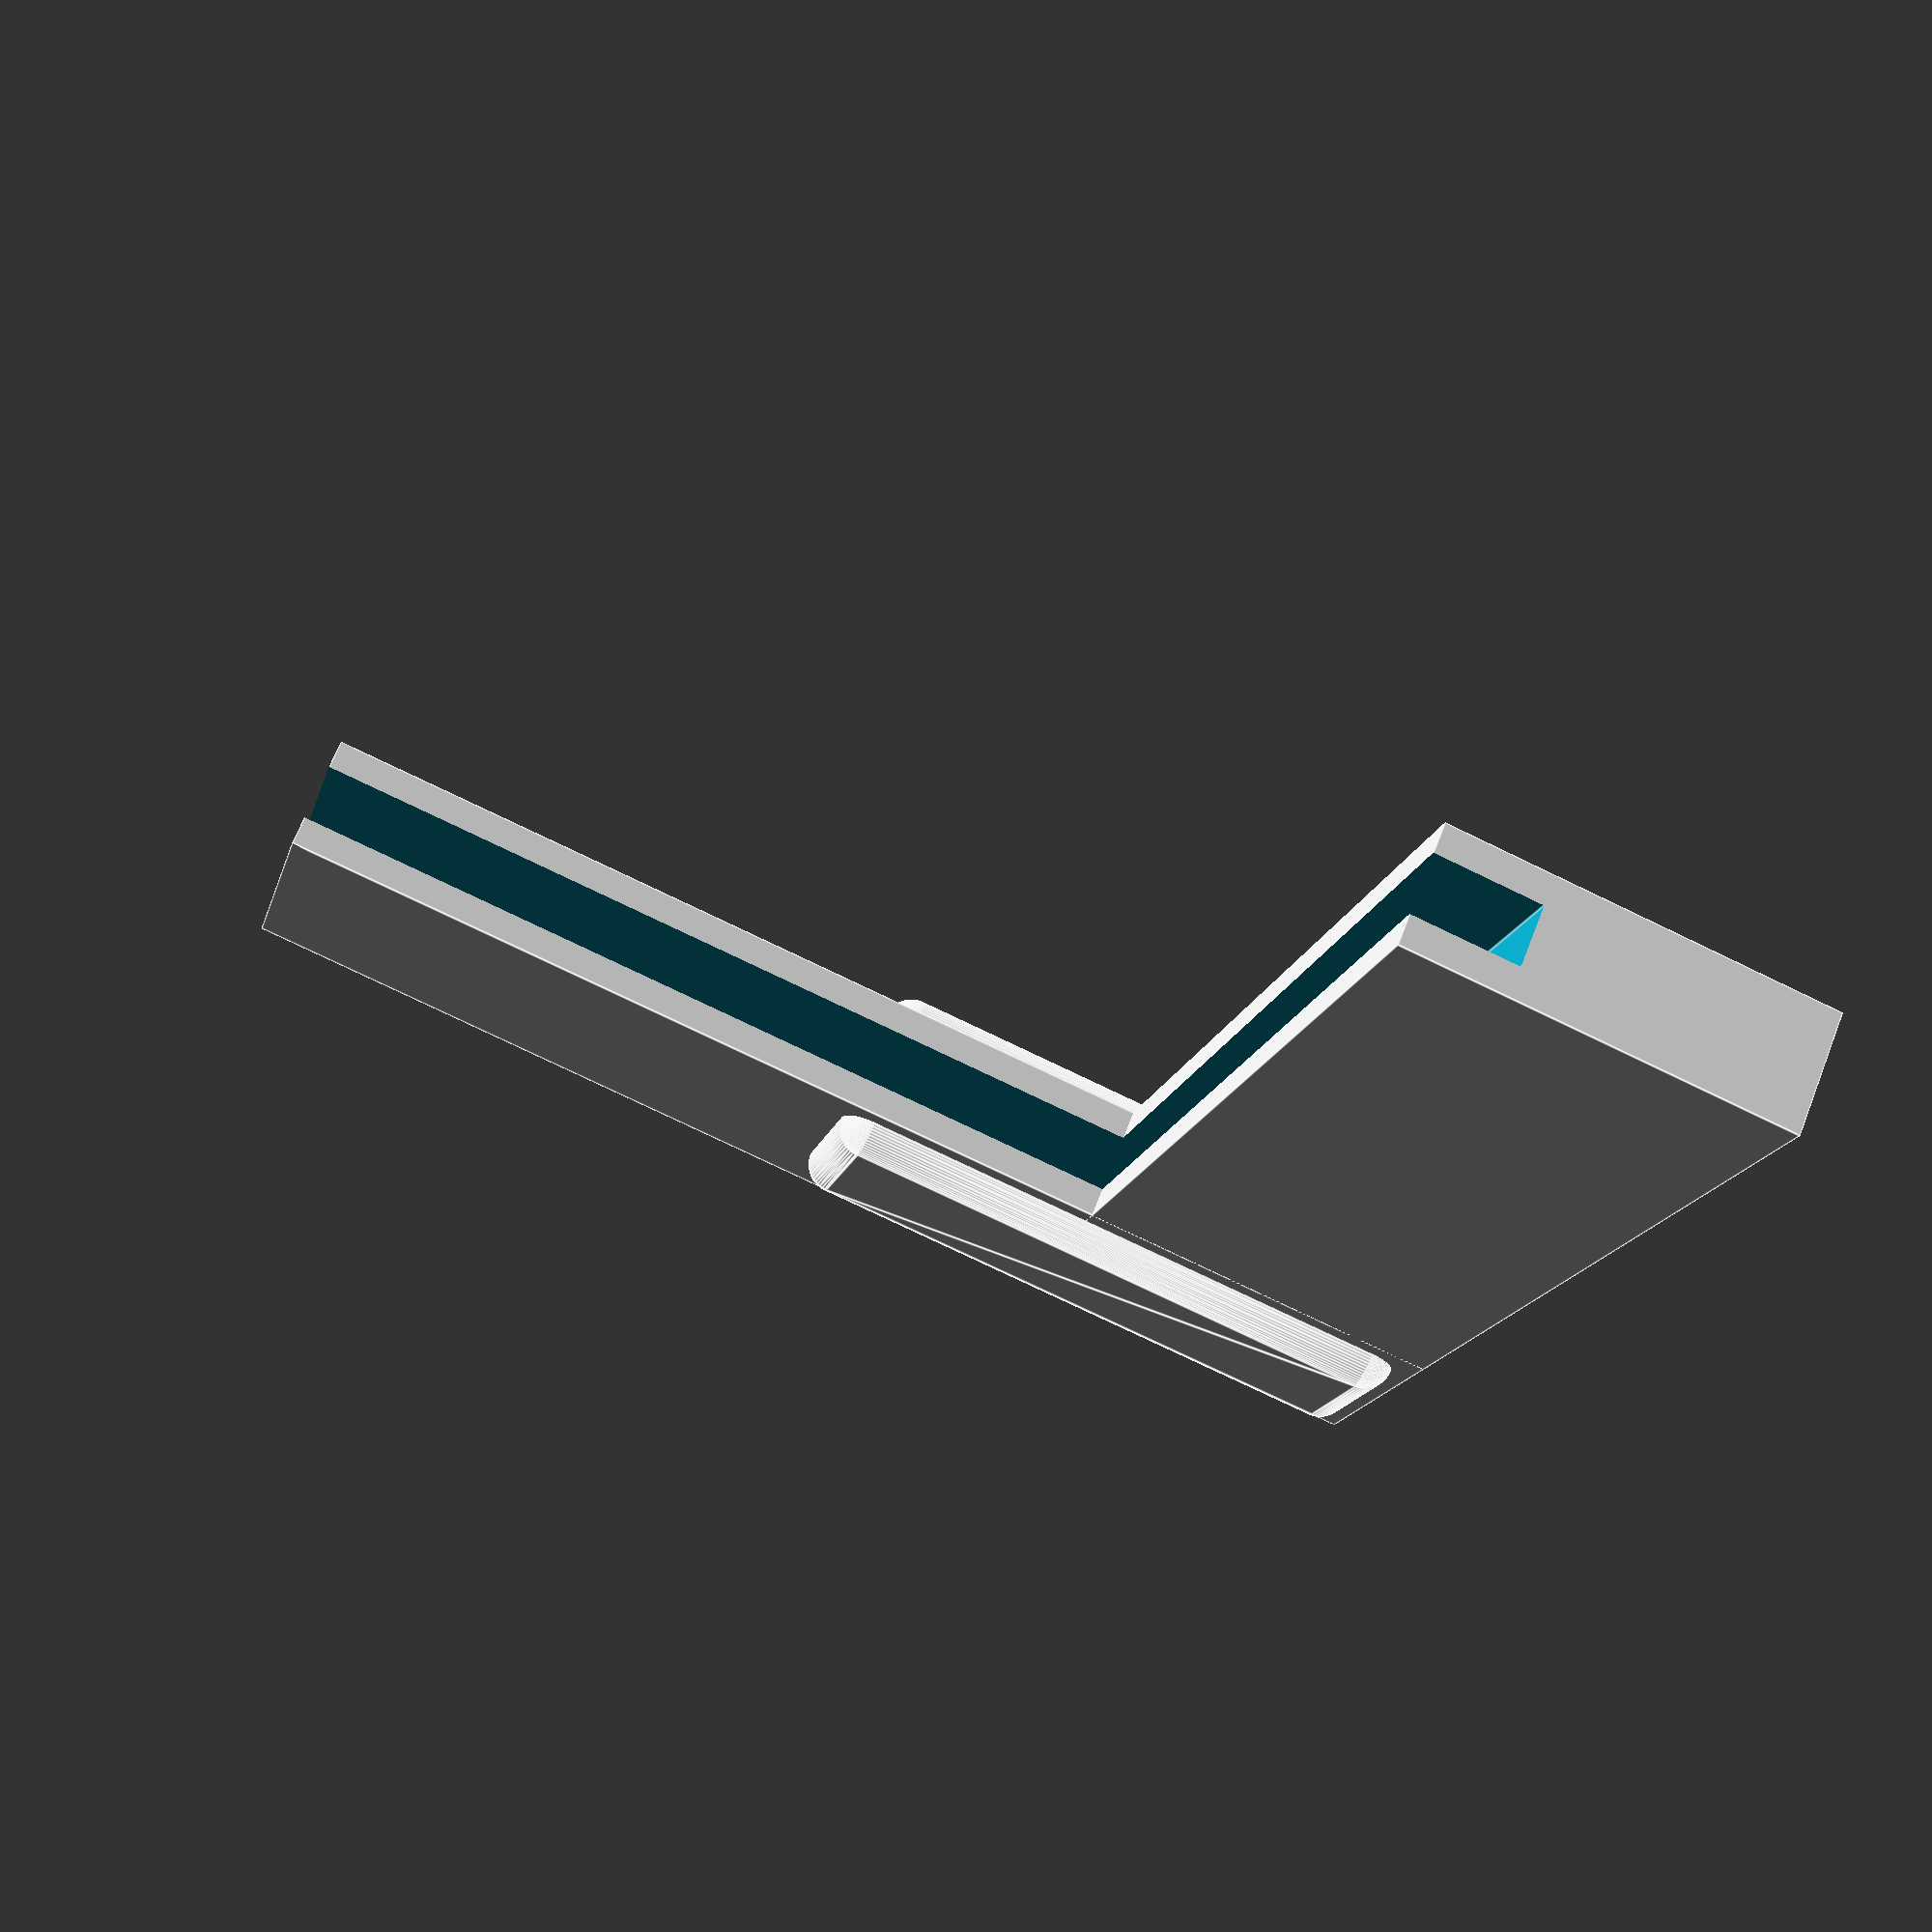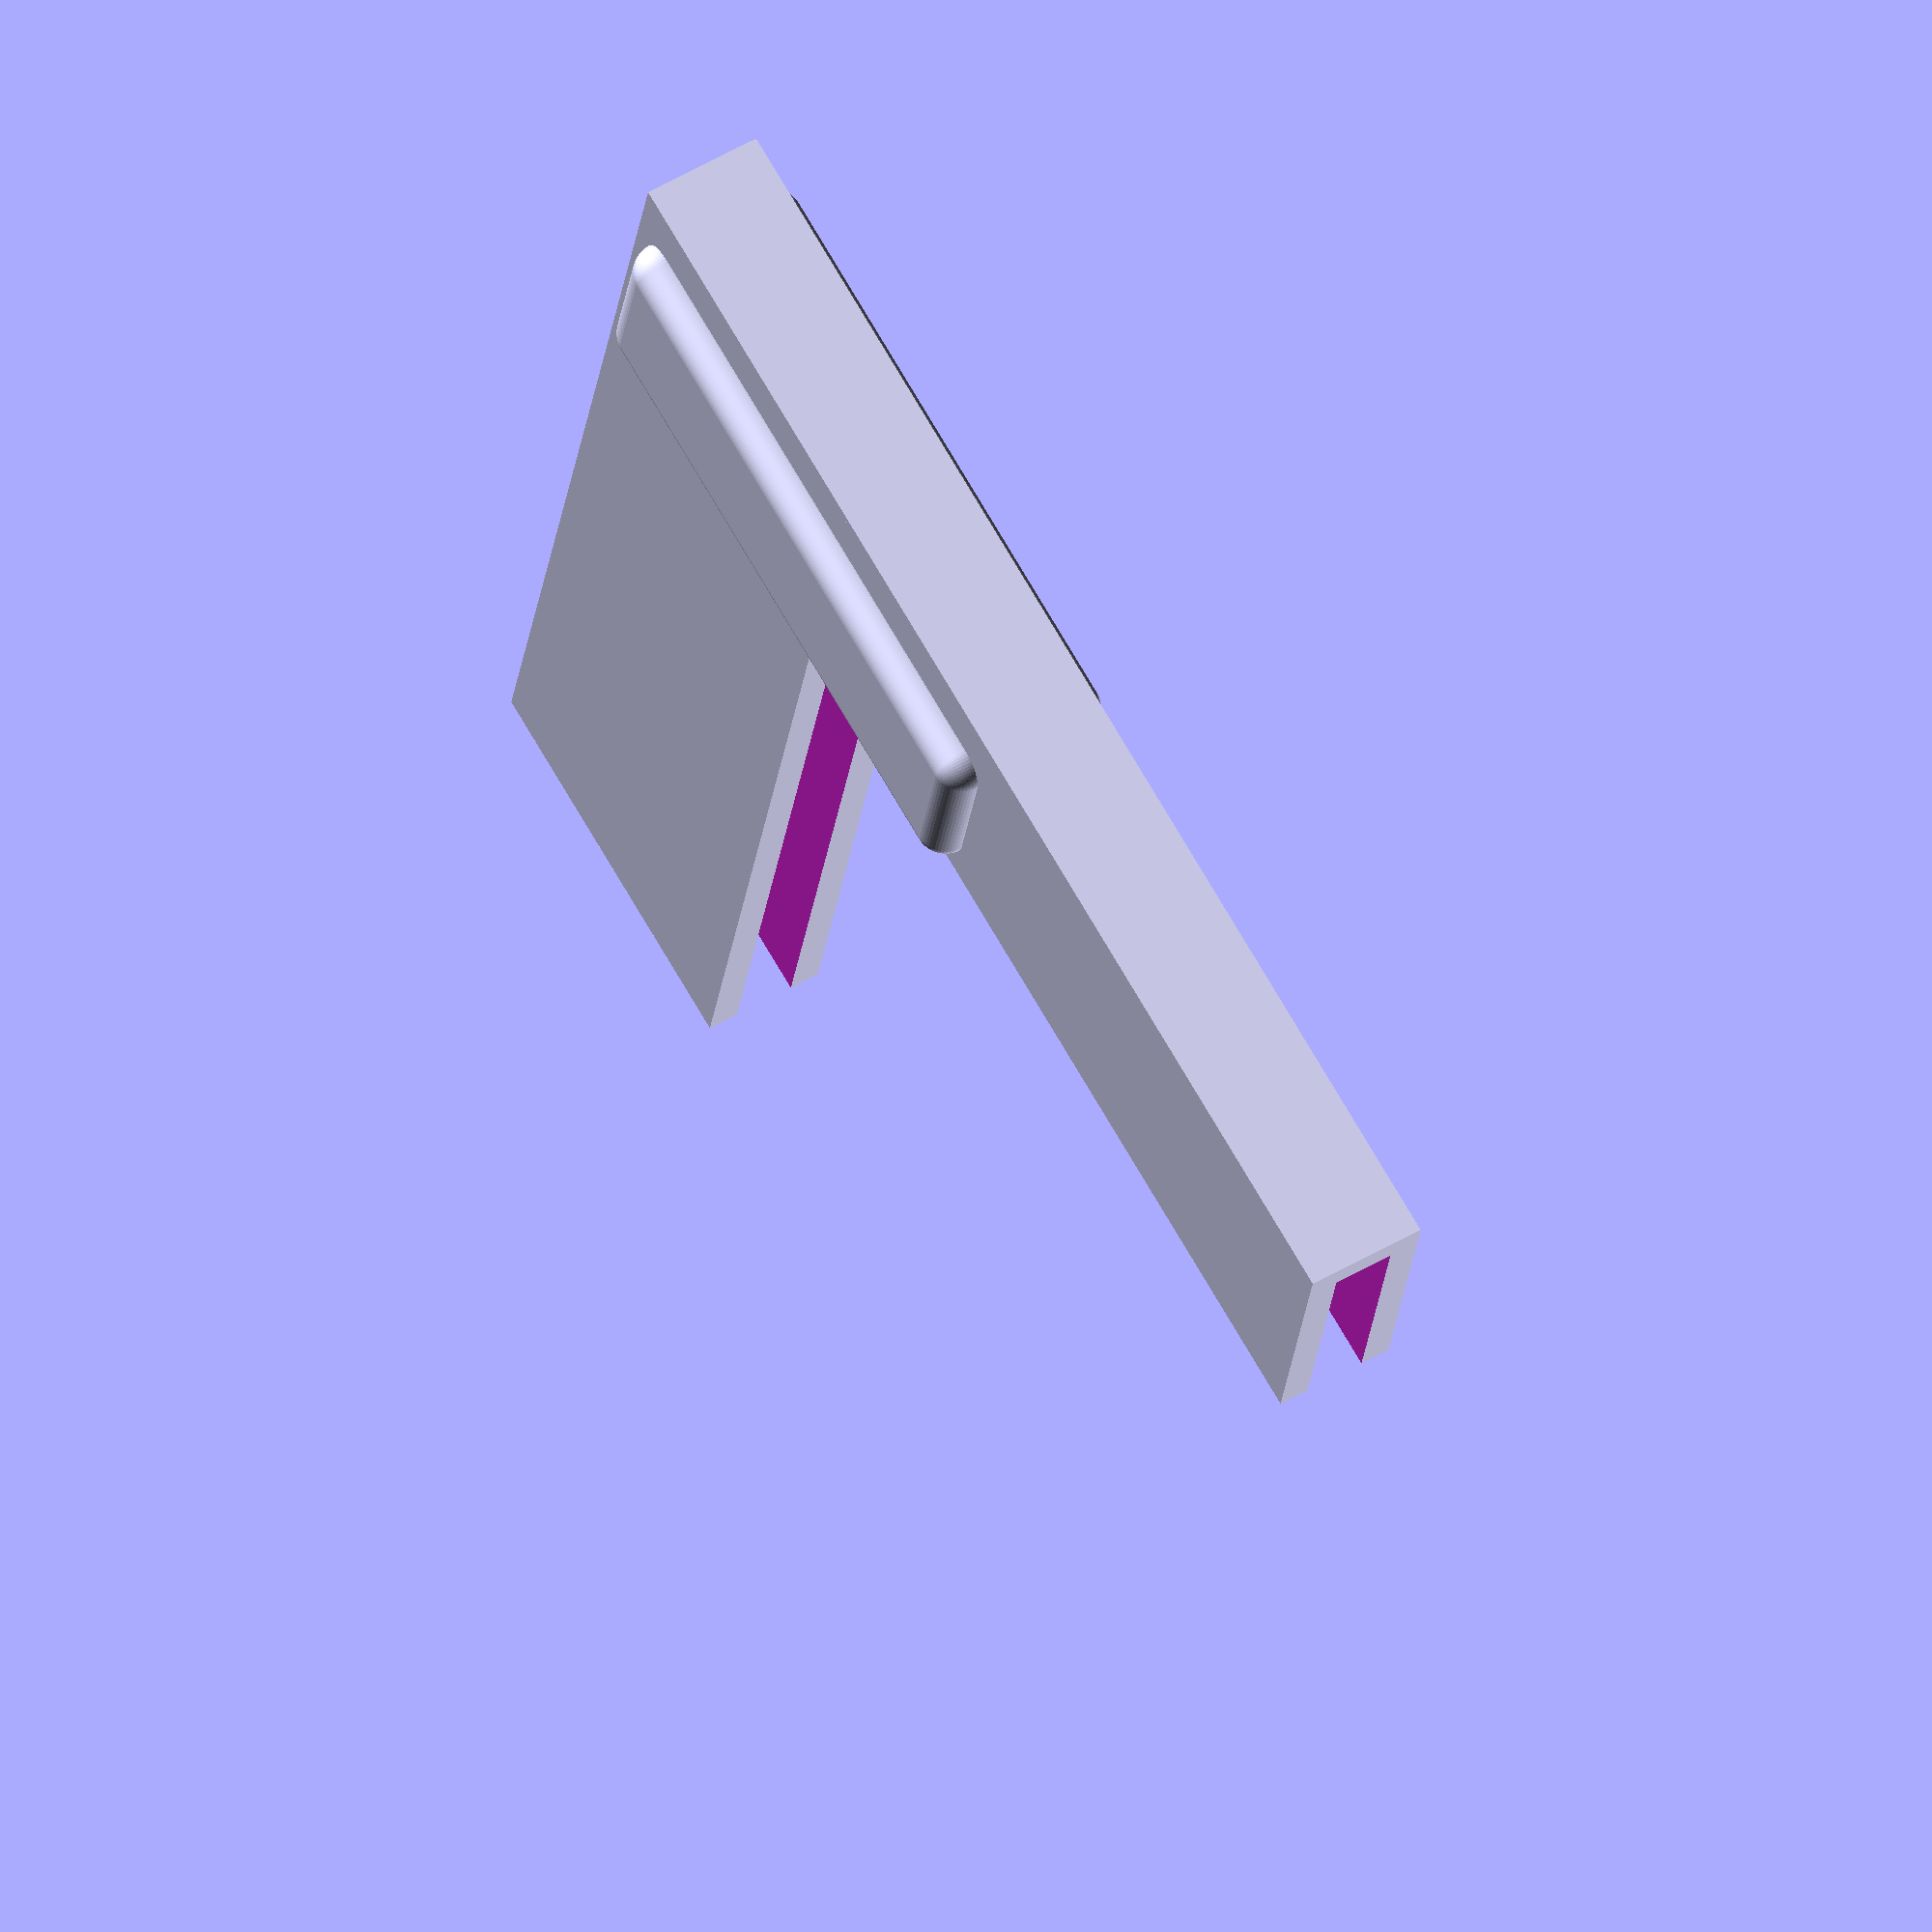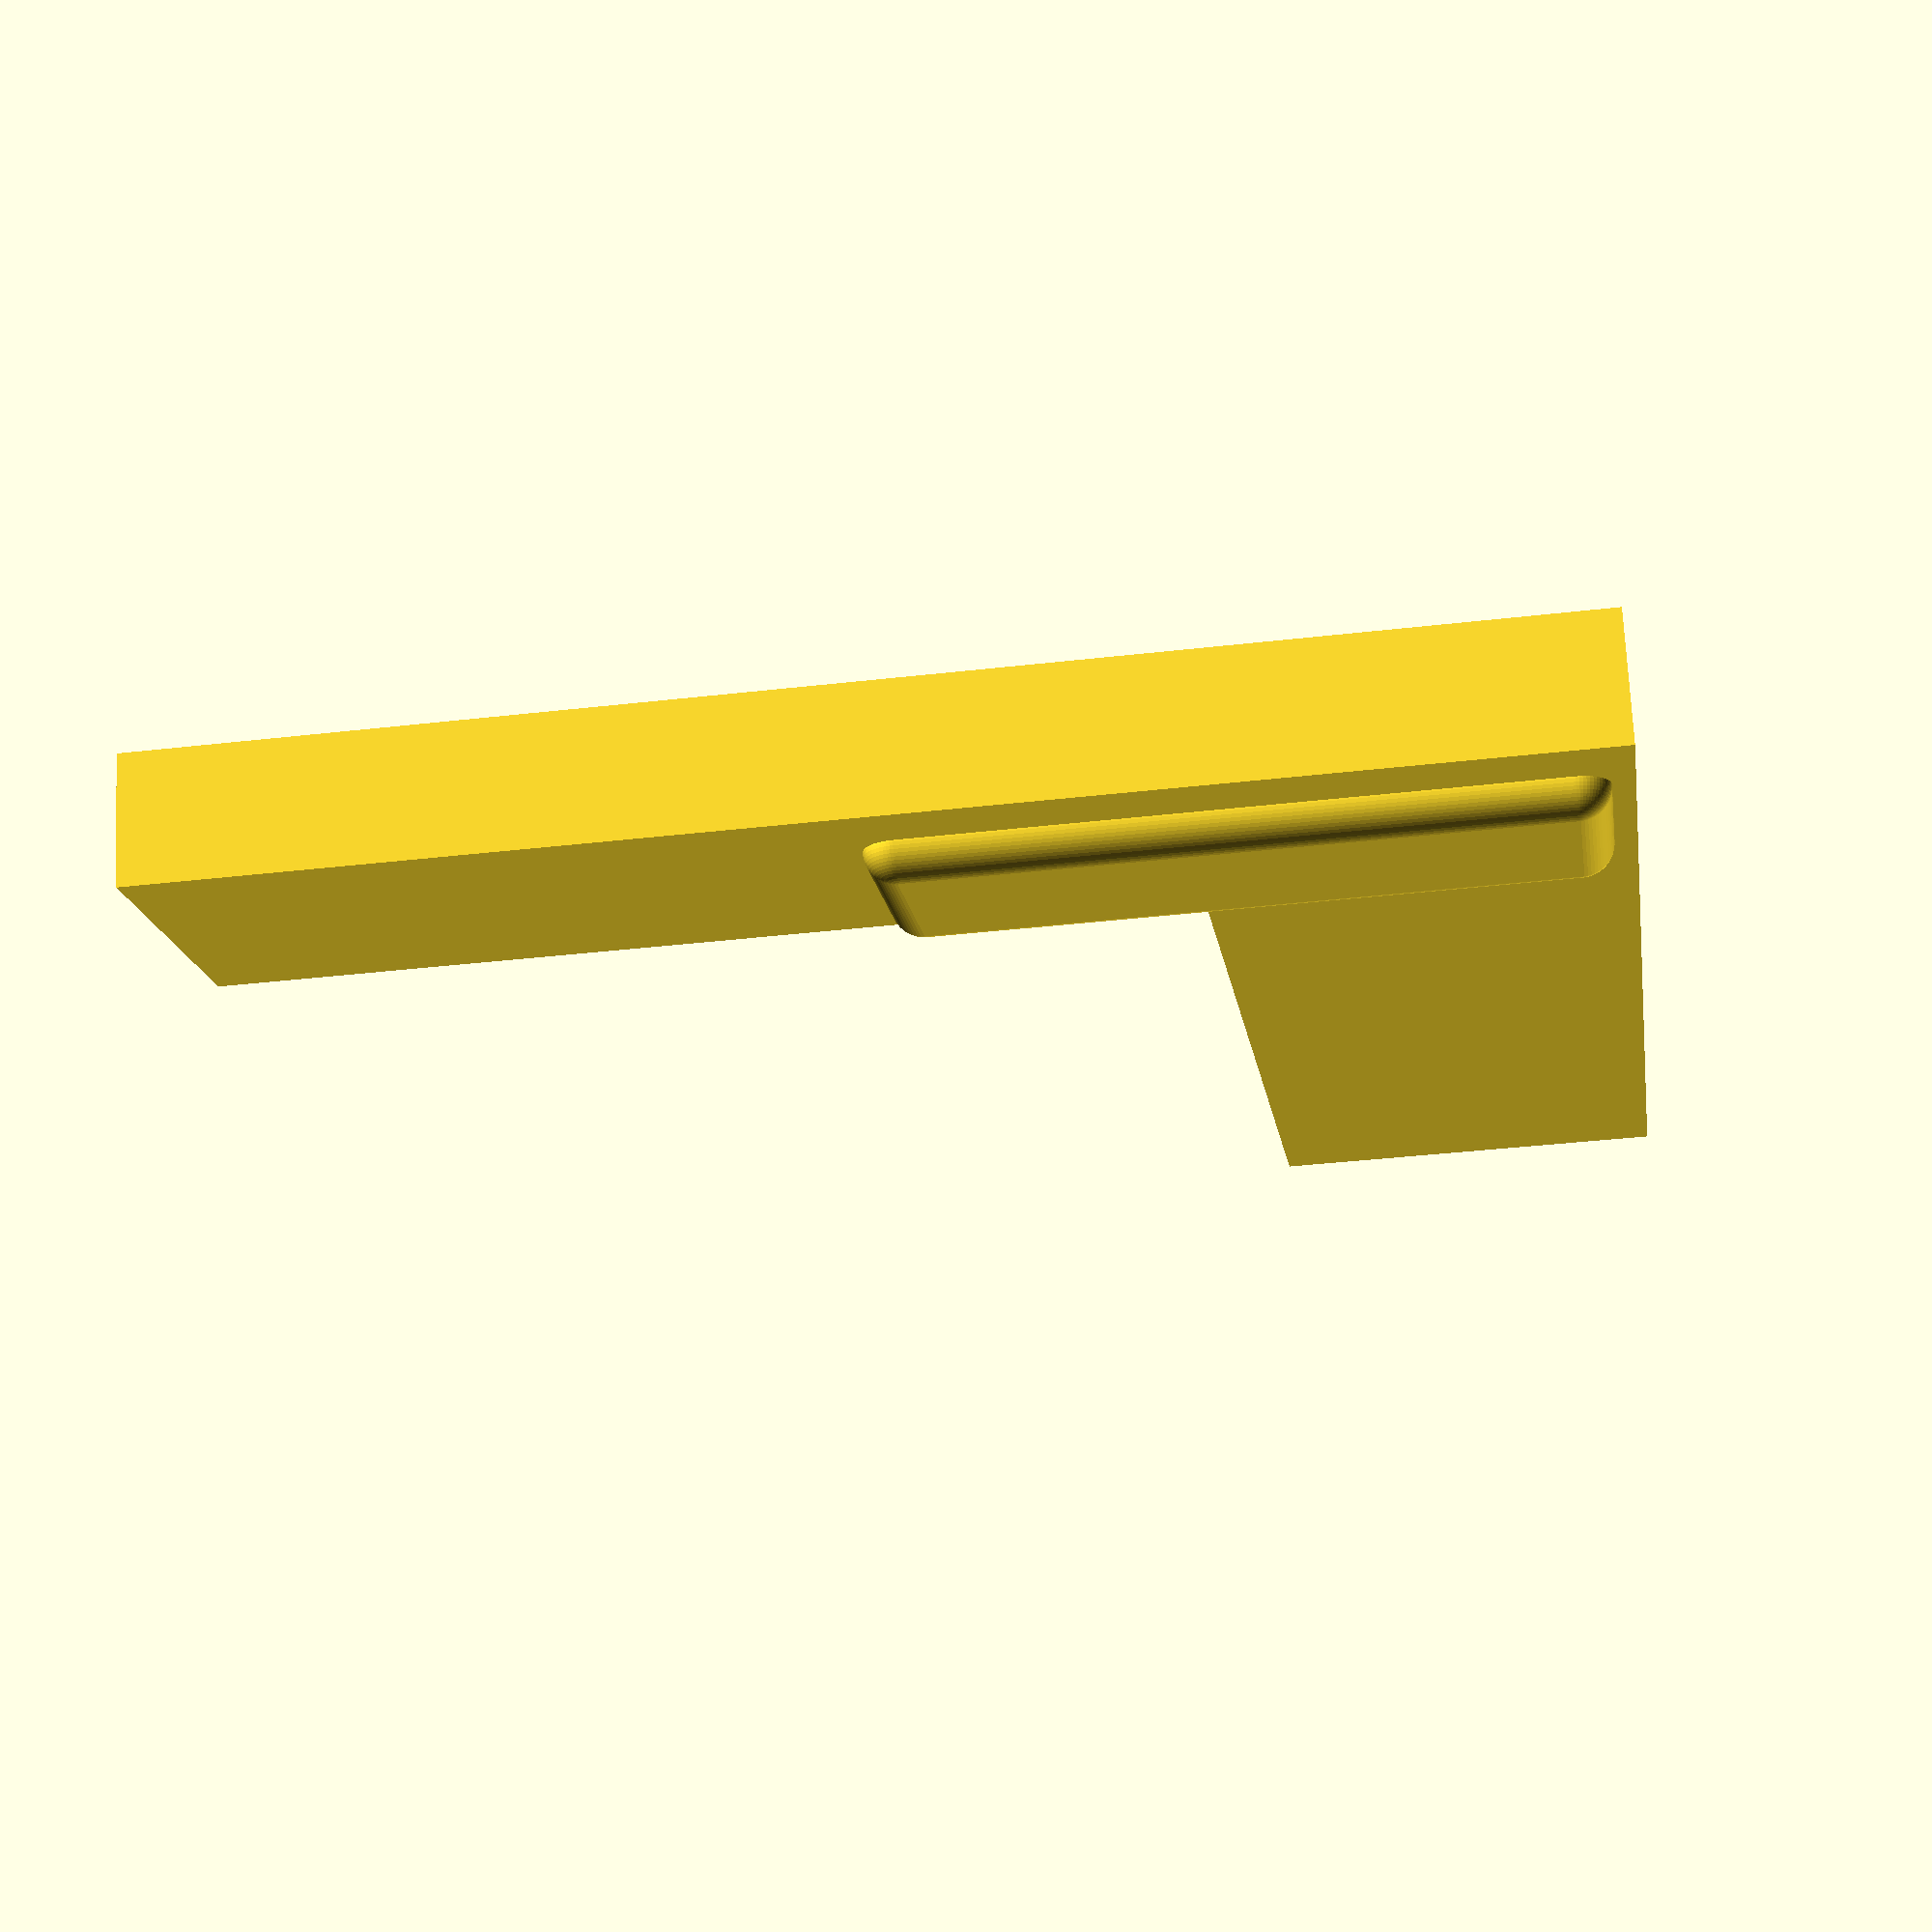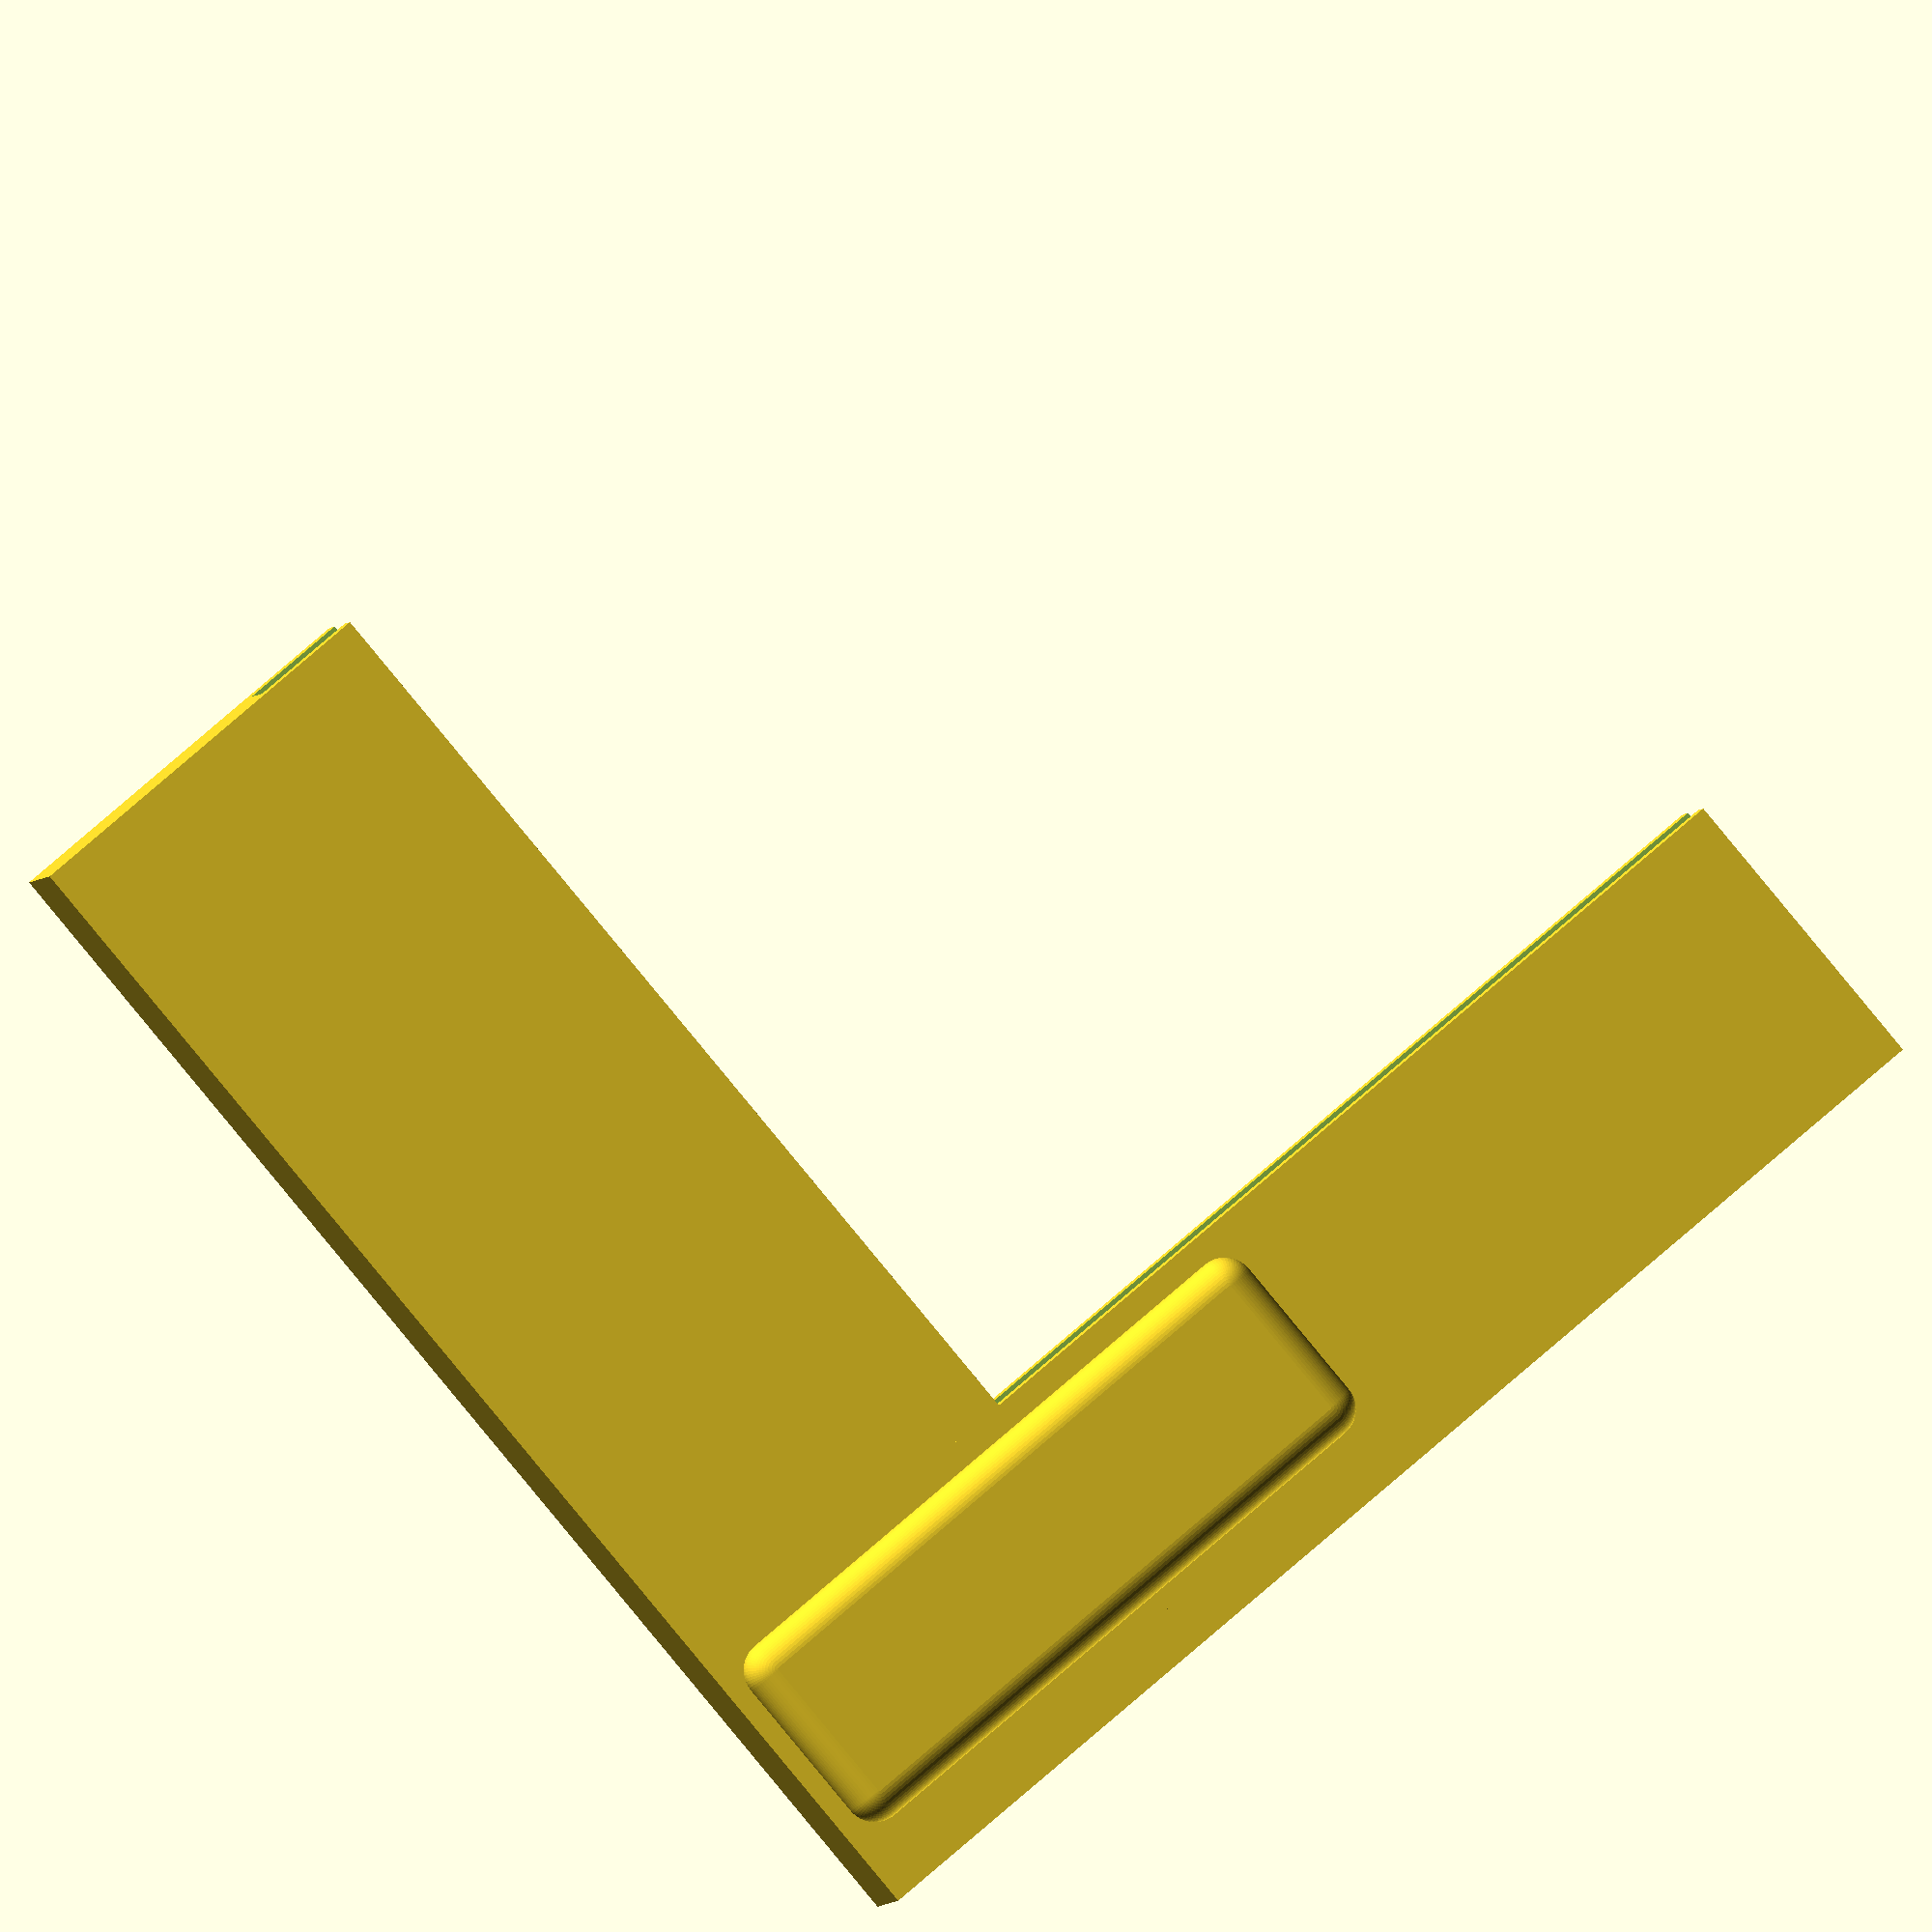
<openscad>
/* SMEG fridge shelf front corner replacement
 *
 * The plastic corners in our SMEG fridge are quite flimsy and after a couple of
 * years they just broke away. It has been impossible to source replacements so
 * we decided to design simple functional replacements for them.
 *
 * This is a replacement for the plastic corner that goes at the front, it is
 * symmetric so you can print it in any direction for both corners.
 *
 * Author: @lluismh
 *
 * This work is licensed under a Creative Commons Attribution-ShareAlike 4.0
 * International License.
 */

$fn = 60;

length = 85;
wall_thickness = 2;
gap_thickness = 4;
sidepart_width = 25.4;
sidepart_external_width = 7;
frontpart_width = 20;
sidepart_internal_width = sidepart_width - sidepart_external_width;

total_thickness = gap_thickness + 2 * wall_thickness;
padding_thickness = total_thickness;
padding_length = sidepart_width * 1.5;
padding_width = frontpart_width / 2;
padding_radius = 2;


rotate(a = 90, v = [0, -1, 0]) {

    difference() {

      // Draw two cubes together

      union() {
        cube([length, frontpart_width, total_thickness]);
        cube([sidepart_width, length, total_thickness]);

        translate([(frontpart_width-padding_width)/3, sidepart_width - (padding_length/2), (-padding_thickness / 2) + (total_thickness/2)]) {
          hull() {
            translate([0, 0, 0]) {
              sphere(padding_radius);
            }

            translate([padding_length, 0, 0]) {
              sphere(padding_radius);
            }

            translate([padding_length, padding_width, 0]) {
              sphere(padding_radius);
            }

            translate([0, padding_width, 0]) {
              sphere(padding_radius);
            }

            translate([0, 0, padding_thickness]) {
              sphere(padding_radius);
            }

            translate([padding_length, 0, padding_thickness]) {
              sphere(padding_radius);
            }

            translate([padding_length, padding_width, padding_thickness]) {
              sphere(padding_radius);
            }

            translate([0, padding_width, padding_thickness]) {
              sphere(padding_radius);
            }
          }
        }
      }

      // Remove the inside form both of them

      translate([sidepart_internal_width, wall_thickness, wall_thickness]) {
        cube([length, length, gap_thickness]);
      }
    }
}

</openscad>
<views>
elev=76.3 azim=146.9 roll=64.2 proj=p view=edges
elev=109.2 azim=6.8 roll=209.9 proj=o view=solid
elev=36.5 azim=289.7 roll=98.6 proj=p view=wireframe
elev=103.8 azim=255.5 roll=311.1 proj=o view=wireframe
</views>
